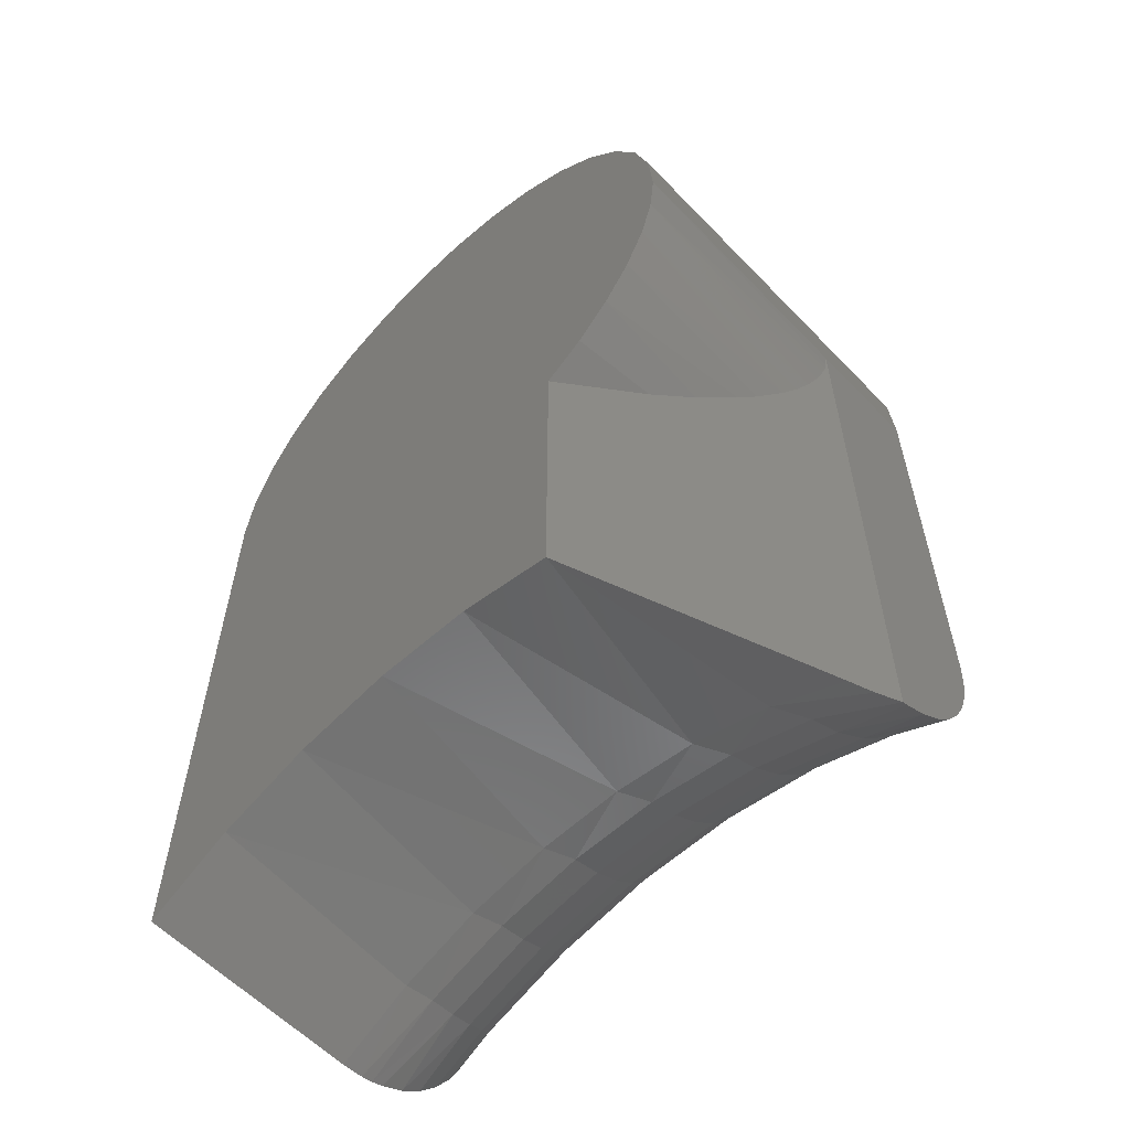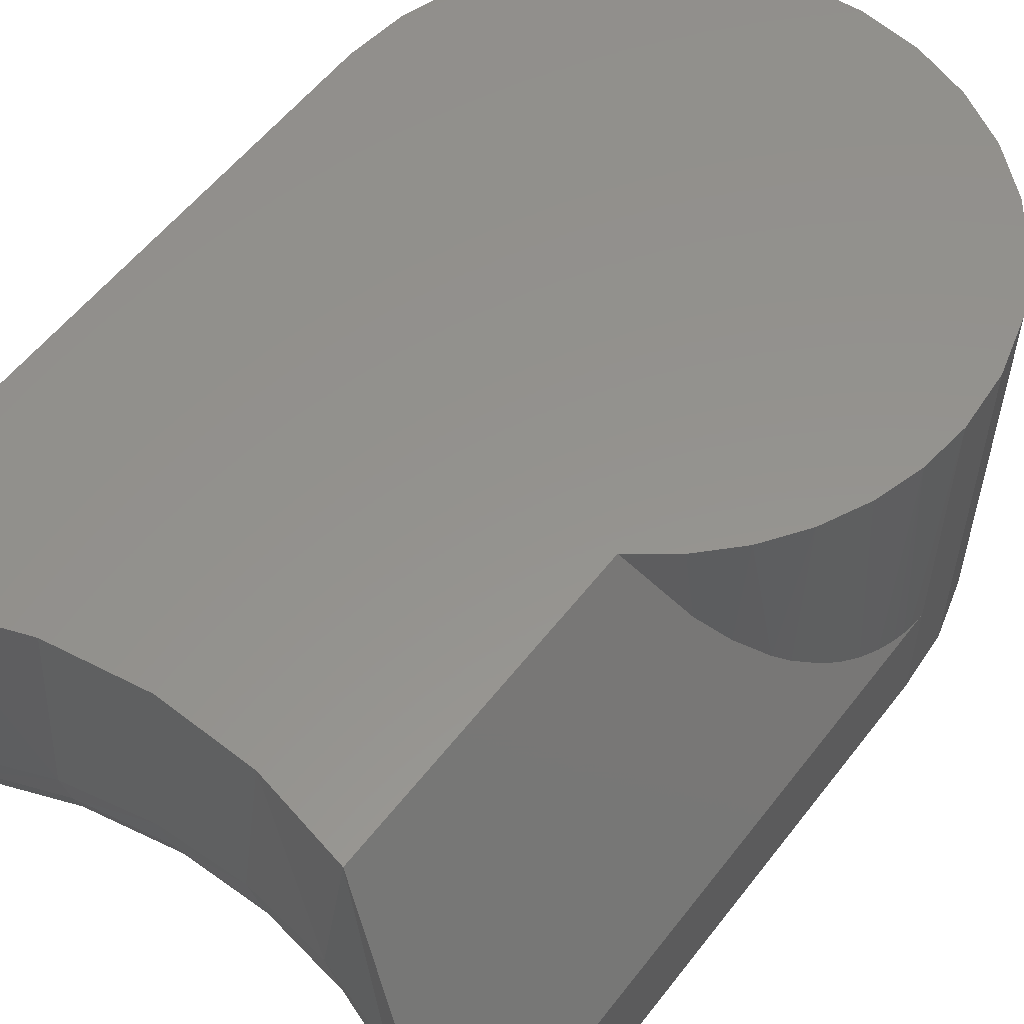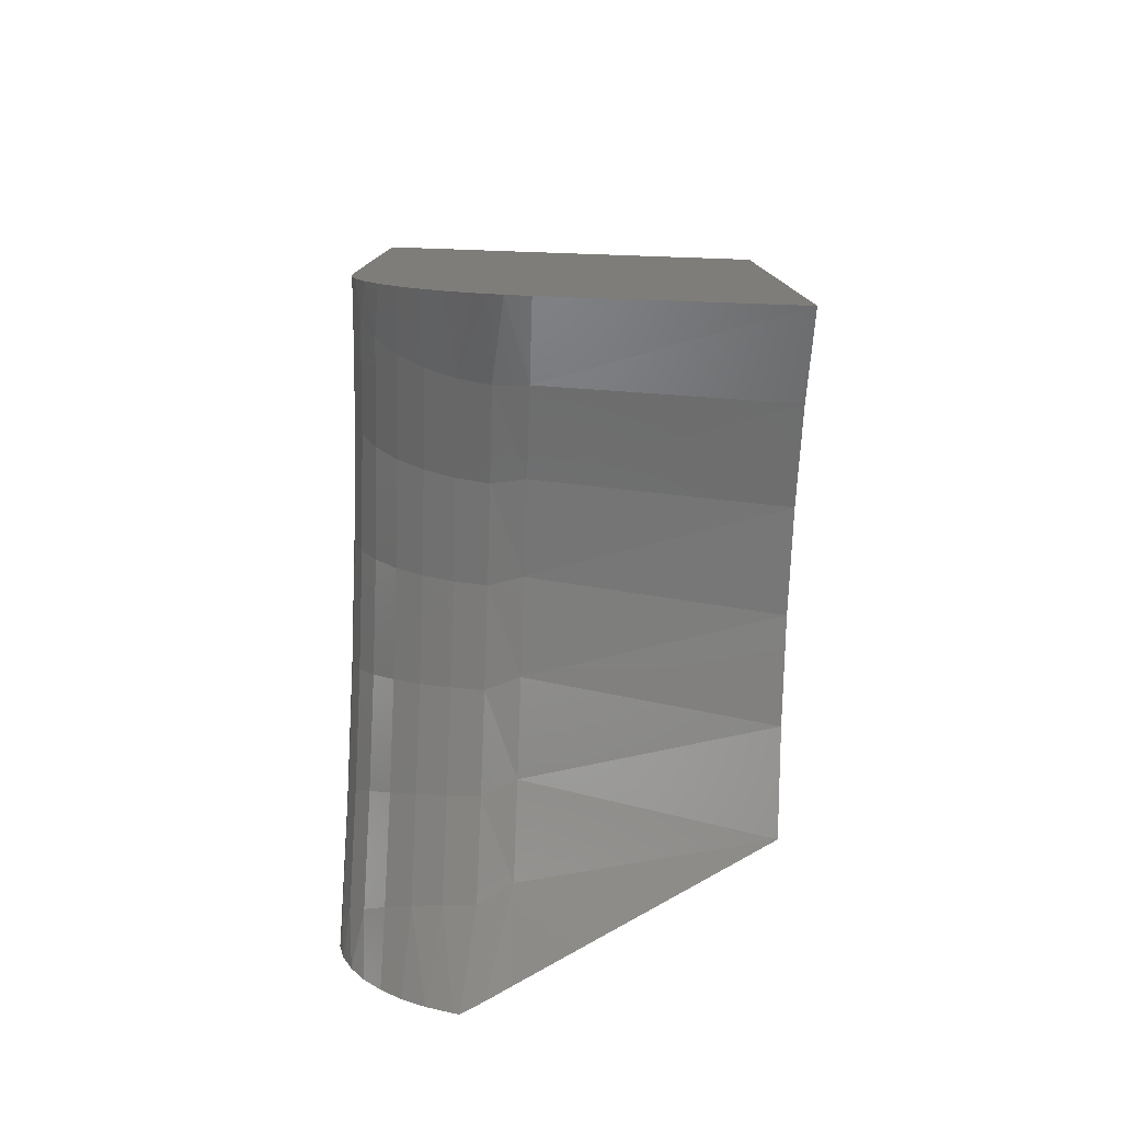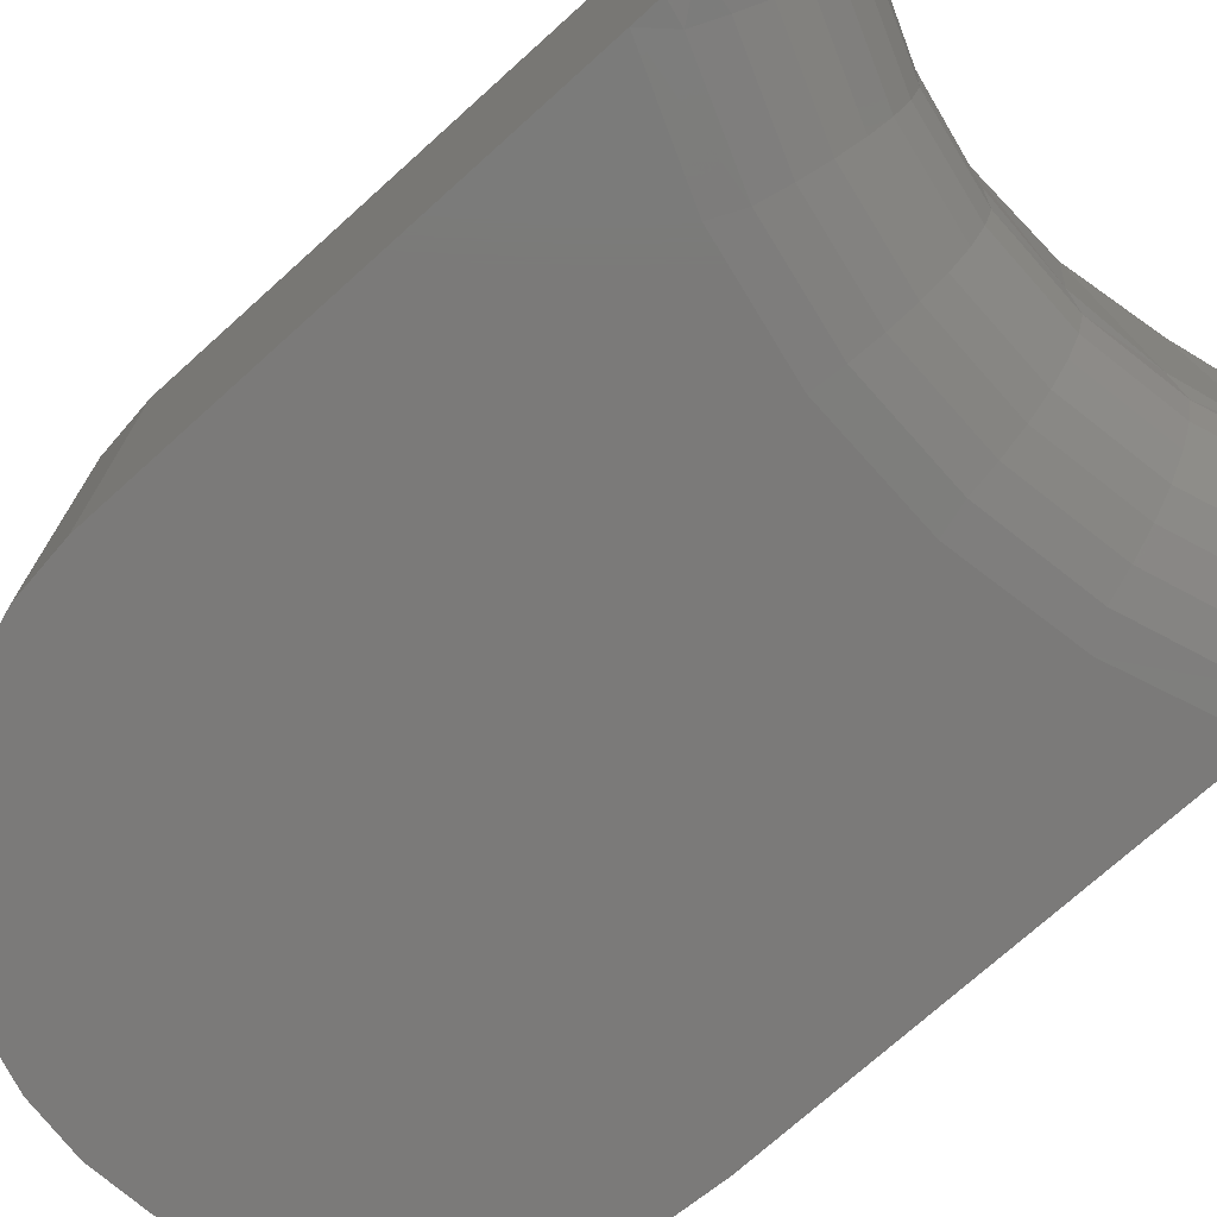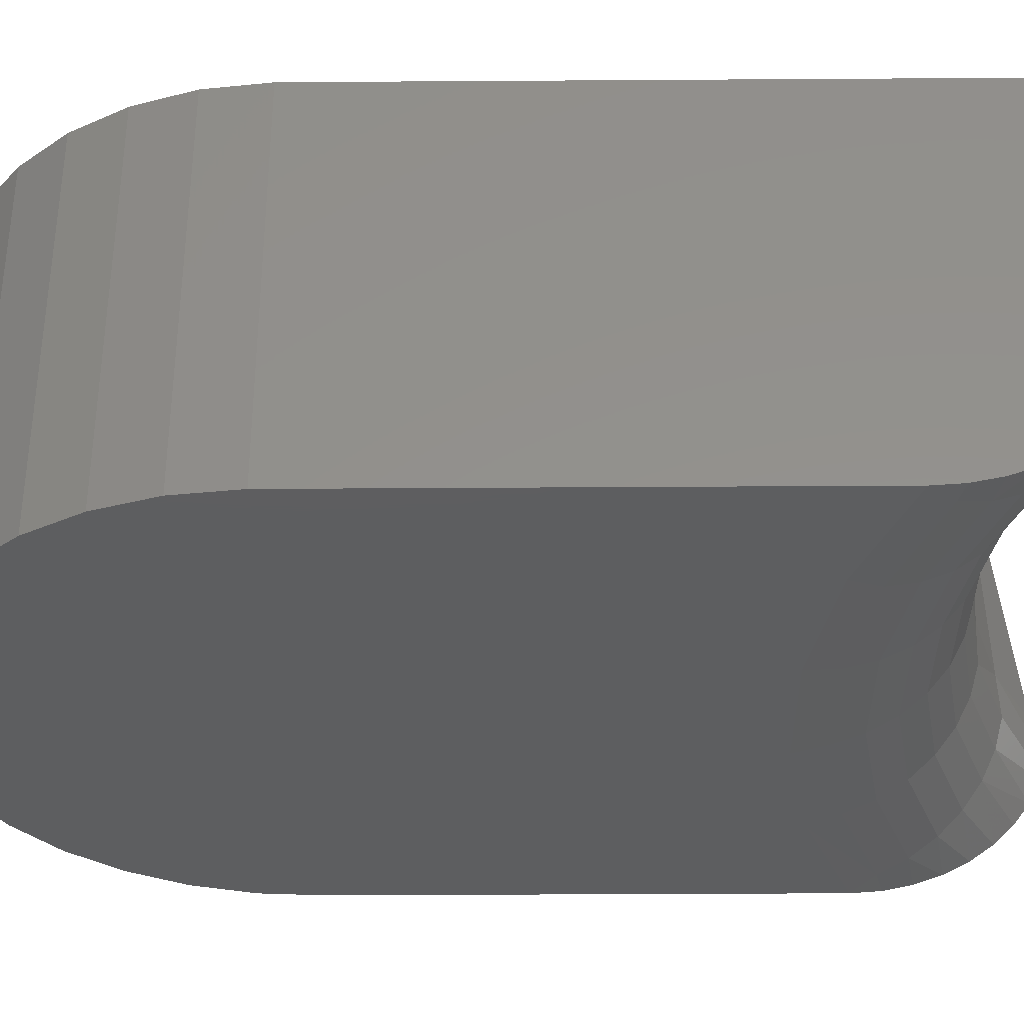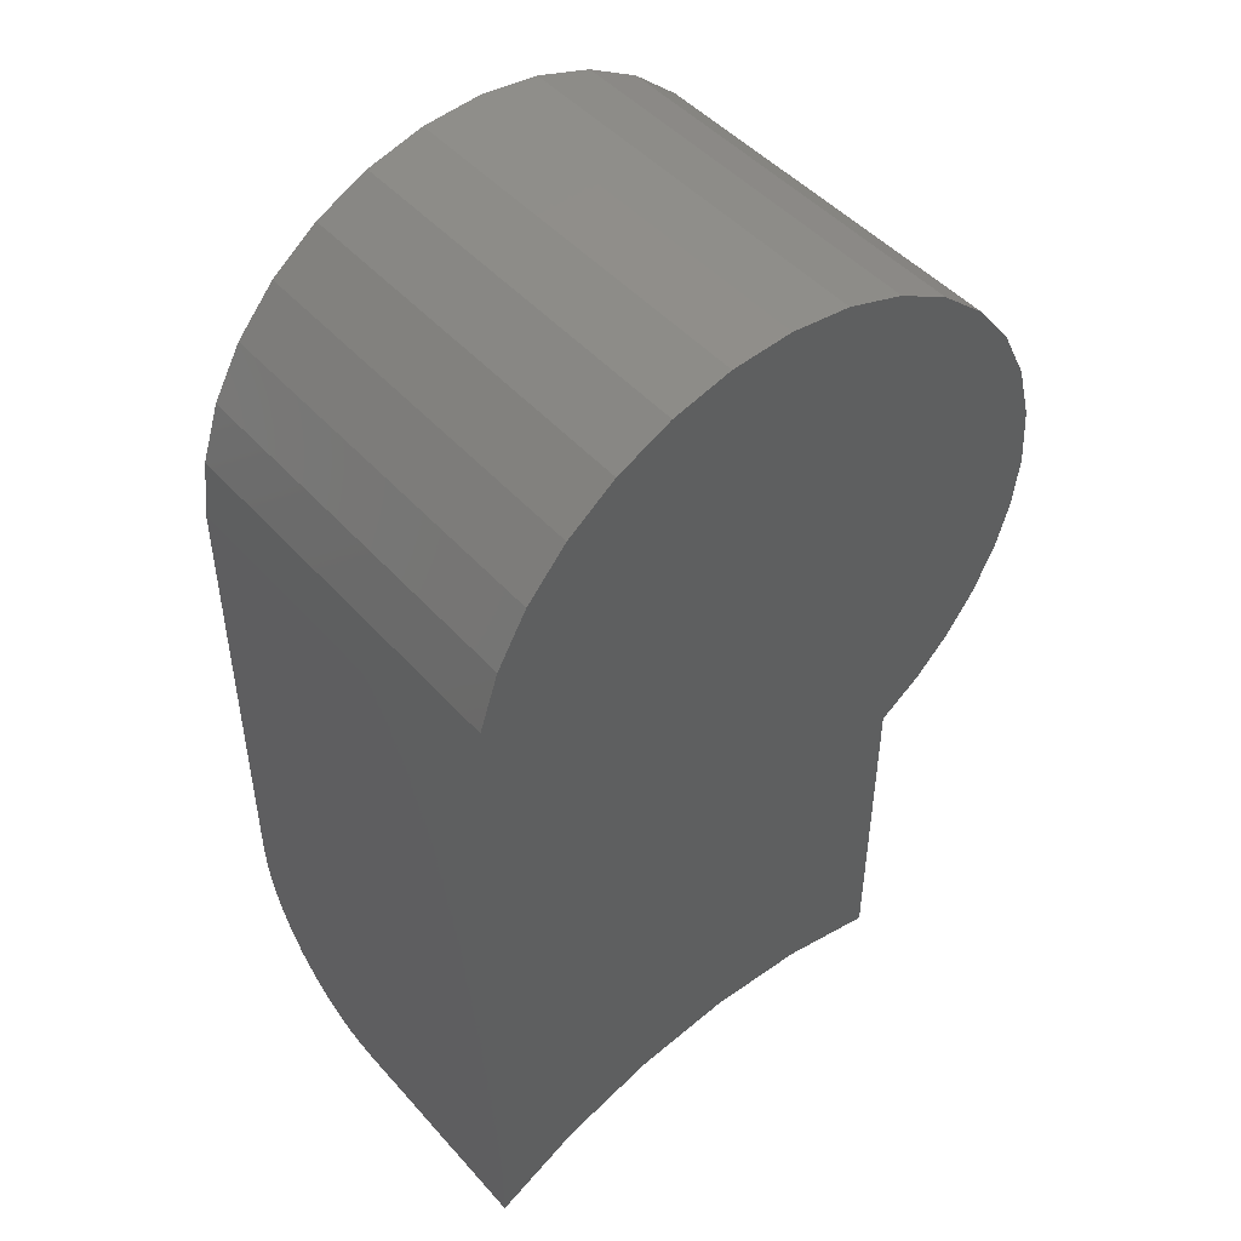
<metadata>
{"format":"stl","ext":"stl","renderer":"f3d","projection":"perspective","resolution":1024,"background":"white","views":[{"elev":-58.9,"azim":43.4,"up":"+Y"},{"elev":56.3,"azim":37.1,"up":"+Z"},{"elev":-79.2,"azim":-92.0,"up":"+Y"},{"elev":-73.6,"azim":-48.0,"up":"+Z"},{"elev":-35.1,"azim":-89.5,"up":"+Z"},{"elev":47.5,"azim":-39.3,"up":"+Y"}]}
</metadata>
<code>
# stl→obj: 134 verts, 264 faces
v 0.2814 0.2911 0
v 0.2775 0.3465 0
v 0.2814 0.2911 0.1094
v 0.2781 0.2541 0.1157
v 0.2798 0.2663 0.1124
v 0.2764 0.245 0.3594
v 0.1486 0.0588 0.3594
v 0.1928 0.09296 0.2762
v 0.1858 0.08655 0.3594
v 0.2814 0.2911 0.3594
v 0.2806 0.2745 0.1108
v 0.2775 0.3465 0.3594
v -0.2845 0.3064 0
v -0.2845 0.3064 0.3594
v -0.2776 0.3615 0
v -0.2776 0.3615 0.3594
v -0.2601 0.4141 0
v -0.2601 0.4141 0.3594
v -0.2326 0.4623 0
v -0.2326 0.4623 0.3594
v -0.1962 0.5043 0
v -0.1962 0.5043 0.3594
v -0.1524 0.5383 0
v -0.1524 0.5383 0.3594
v -0.1028 0.5631 0
v -0.1028 0.5631 0.3594
v -0.04927 0.5778 0
v -0.04927 0.5778 0.3594
v 0.006086 0.5817 0
v 0.006086 0.5817 0.3594
v 0.06114 0.5748 0
v 0.06114 0.5748 0.3594
v 0.1138 0.5573 0
v 0.1138 0.5573 0.3594
v 0.162 0.5298 0
v 0.162 0.5298 0.3594
v 0.2039 0.4935 0
v 0.2039 0.4935 0.3594
v 0.238 0.4496 0
v 0.238 0.4496 0.3594
v 0.2628 0.4 0
v 0.2628 0.4 0.3594
v 0.2638 0.2003 0.3594
v 0.2694 0.2167 0.132
v 0.2746 0.2367 0.1221
v 0.2442 0.1583 0.3594
v 0.2559 0.181 0.1575
v 0.263 0.1981 0.144
v 0.2179 0.12 0.3594
v 0.2336 0.1412 0.1993
v 0.243 0.1561 0.1818
v 0.2139 0.1152 0.2365
v 0.2814 -0.1324 0
v 0.2553 -0.1519 0.002852
v 0.1722 -0.08981 0
v 0.2814 -0.1585 0.001839
v 0.2814 -0.299 0.1094
v 0.2056 -0.2574 0.1195
v 0.2814 -0.2971 0.1042
v 0.1091 -0.2267 0.1484
v 0.1246 -0.2277 0.1195
v 0.1876 -0.2525 0.1484
v 0.1549 -0.1151 0.002852
v 0.05704 -0.06815 0
v 0.02724 -0.2147 0.1484
v 0.03969 -0.2128 0.1195
v 0.04959 -0.09656 0.002852
v -0.06016 -0.06815 0
v -0.05542 -0.2169 0.1484
v -0.04655 -0.2131 0.1195
v -0.1365 -0.2331 0.1484
v -0.1314 -0.2287 0.1195
v -0.2136 -0.2629 0.1484
v -0.2845 -0.3036 0.1275
v -0.2121 -0.259 0.1195
v -0.2845 -0.1324 0
v -0.2626 -0.1539 0.002852
v -0.2845 -0.1585 0.001839
v -0.2845 -0.1841 0.007236
v -0.2506 -0.179 0.0113
v -0.2845 -0.2089 0.01617
v -0.2395 -0.2021 0.02502
v -0.2845 -0.2321 0.02842
v -0.2217 -0.239 0.06597
v -0.2158 -0.2514 0.09163
v -0.2845 -0.2861 0.08185
v -0.2845 -0.3009 0.1157
v -0.2845 -0.3054 0.1484
v 0.2814 -0.1841 0.007236
v 0.2434 -0.1771 0.0113
v 0.2814 -0.2089 0.01617
v 0.2325 -0.2003 0.02502
v 0.2814 -0.2321 0.02842
v 0.215 -0.2373 0.06597
v 0.2814 -0.2861 0.08185
v 0.2092 -0.2497 0.09163
v 0.2607 -0.2912 0.1484
v 0.2709 -0.2965 0.1292
v -0.1625 -0.1163 0.002852
v -0.1753 -0.08981 0
v -0.05735 -0.09698 0.002852
v -0.2845 -0.2531 0.04363
v -0.2297 -0.2224 0.04348
v -0.2845 -0.2715 0.06179
v -0.2845 -0.2971 0.1042
v 0.2229 -0.2206 0.04348
v 0.2814 -0.2531 0.04363
v 0.2814 -0.2715 0.06179
v 0.1477 -0.142 0.0113
v 0.141 -0.1667 0.02502
v 0.1352 -0.1885 0.04348
v 0.1304 -0.2063 0.06597
v 0.1268 -0.2195 0.09163
v 0.04723 -0.1243 0.0113
v 0.04505 -0.1499 0.02502
v 0.04314 -0.1723 0.04348
v 0.04157 -0.1907 0.06597
v 0.04041 -0.2044 0.09163
v -0.05477 -0.1247 0.0113
v -0.0524 -0.1503 0.02502
v -0.05031 -0.1727 0.04348
v -0.0486 -0.191 0.06597
v -0.04733 -0.2047 0.09163
v -0.1551 -0.1431 0.0113
v -0.1482 -0.1679 0.02502
v -0.1422 -0.1895 0.04348
v -0.1373 -0.2073 0.06597
v -0.1336 -0.2205 0.09163
v -0.1206 -0.2288 0.3594
v -0.2062 -0.2594 0.3594
v -0.03086 -0.2148 0.3594
v 0.05996 -0.2178 0.3594
v 0.1486 -0.2378 0.3594
v -0.2845 -0.3054 0.3594
f 1 2 3
f 4 5 6
f 7 8 9
f 10 6 5
f 10 5 11
f 10 11 3
f 10 3 2
f 10 2 12
f 13 14 15
f 15 14 16
f 15 16 17
f 17 16 18
f 17 18 19
f 19 18 20
f 19 20 21
f 21 20 22
f 21 22 23
f 23 22 24
f 23 24 25
f 25 24 26
f 25 26 27
f 27 26 28
f 27 28 29
f 29 28 30
f 29 30 31
f 31 30 32
f 31 32 33
f 33 32 34
f 33 34 35
f 35 34 36
f 35 36 37
f 37 36 38
f 37 38 39
f 39 38 40
f 39 40 41
f 41 40 42
f 41 42 2
f 2 42 12
f 43 44 6
f 6 44 45
f 6 45 4
f 46 47 43
f 43 47 48
f 43 48 44
f 49 50 46
f 46 50 51
f 46 51 47
f 9 8 49
f 49 8 52
f 49 52 50
f 53 54 55
f 53 56 54
f 57 58 59
f 60 61 62
f 63 64 55
f 63 55 54
f 65 66 60
f 67 68 64
f 67 64 63
f 69 70 65
f 71 72 69
f 73 74 75
f 73 75 71
f 76 77 78
f 79 78 77
f 77 80 79
f 79 80 81
f 81 80 82
f 81 82 83
f 84 85 86
f 74 87 75
f 88 74 73
f 54 56 89
f 54 89 90
f 89 91 90
f 92 90 91
f 91 93 92
f 94 95 96
f 96 95 59
f 96 59 58
f 97 62 98
f 98 62 58
f 98 58 57
f 77 76 99
f 99 76 100
f 99 100 101
f 101 100 68
f 101 68 67
f 83 82 102
f 102 82 103
f 102 103 104
f 104 103 84
f 104 84 86
f 75 87 85
f 85 87 105
f 85 105 86
f 92 93 106
f 106 93 107
f 106 107 94
f 94 107 108
f 94 108 95
f 63 54 109
f 109 54 90
f 109 90 110
f 110 90 92
f 110 92 111
f 111 92 106
f 111 106 112
f 112 106 94
f 112 94 113
f 113 94 96
f 113 96 61
f 61 96 58
f 61 58 62
f 67 63 114
f 114 63 109
f 114 109 115
f 115 109 110
f 115 110 116
f 116 110 111
f 116 111 117
f 117 111 112
f 117 112 118
f 118 112 113
f 118 113 66
f 66 113 61
f 66 61 60
f 101 67 119
f 119 67 114
f 119 114 120
f 120 114 115
f 120 115 121
f 121 115 116
f 121 116 122
f 122 116 117
f 122 117 123
f 123 117 118
f 123 118 70
f 70 118 66
f 70 66 65
f 99 101 124
f 124 101 119
f 124 119 125
f 125 119 120
f 125 120 126
f 126 120 121
f 126 121 127
f 127 121 122
f 127 122 128
f 128 122 123
f 128 123 72
f 72 123 70
f 72 70 69
f 77 99 80
f 80 99 124
f 80 124 82
f 82 124 125
f 82 125 103
f 103 125 126
f 103 126 84
f 84 126 127
f 84 127 85
f 85 127 128
f 85 128 75
f 75 128 72
f 75 72 71
f 71 129 130
f 129 71 69
f 69 131 129
f 131 69 65
f 65 132 131
f 132 65 60
f 133 132 60
f 133 60 62
f 133 62 97
f 71 130 73
f 73 130 134
f 73 134 88
f 53 1 3
f 53 3 57
f 53 57 59
f 53 59 95
f 53 95 108
f 53 108 107
f 53 107 93
f 53 93 91
f 53 91 89
f 53 89 56
f 7 134 130
f 7 130 129
f 7 129 131
f 7 131 132
f 7 132 133
f 14 134 7
f 14 7 9
f 14 9 49
f 14 49 46
f 14 46 43
f 14 43 6
f 14 6 10
f 14 10 12
f 14 12 16
f 16 12 18
f 18 12 42
f 18 42 20
f 20 42 40
f 20 40 22
f 22 40 38
f 22 38 24
f 24 38 36
f 24 36 26
f 26 36 34
f 26 34 28
f 28 34 32
f 28 32 30
f 133 97 47
f 133 47 51
f 133 51 50
f 133 50 52
f 133 52 8
f 133 8 7
f 97 98 45
f 97 45 44
f 97 44 48
f 97 48 47
f 57 3 11
f 57 11 5
f 57 5 4
f 57 4 45
f 57 45 98
f 13 15 2
f 13 2 1
f 13 1 68
f 13 68 100
f 13 100 76
f 1 53 55
f 1 55 64
f 1 64 68
f 29 31 27
f 27 31 33
f 27 33 25
f 25 33 35
f 25 35 23
f 23 35 37
f 23 37 21
f 21 37 39
f 21 39 19
f 19 39 41
f 19 41 17
f 17 41 2
f 17 2 15
f 134 14 13
f 134 13 76
f 134 76 78
f 134 78 79
f 134 79 81
f 134 81 83
f 134 83 102
f 134 102 104
f 134 104 86
f 134 86 105
f 134 105 87
f 134 87 74
f 134 74 88

</code>
